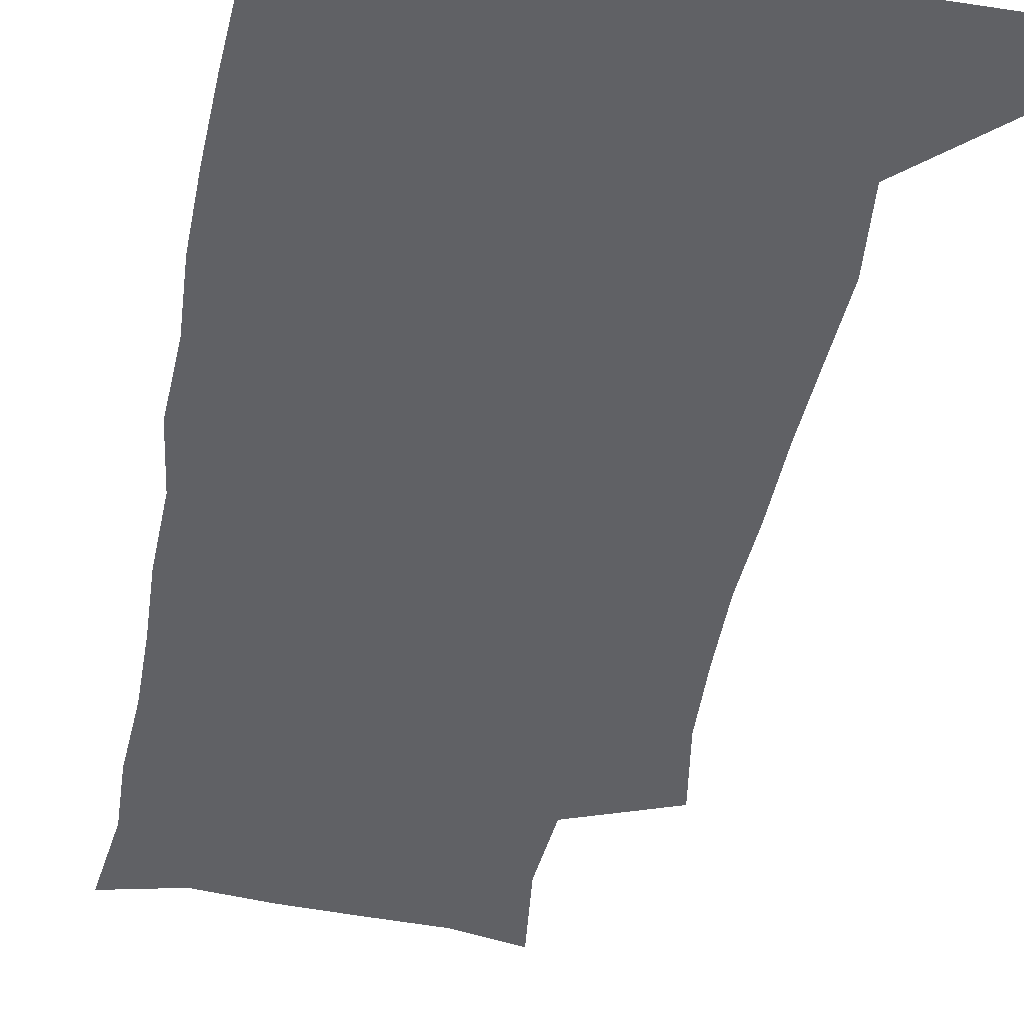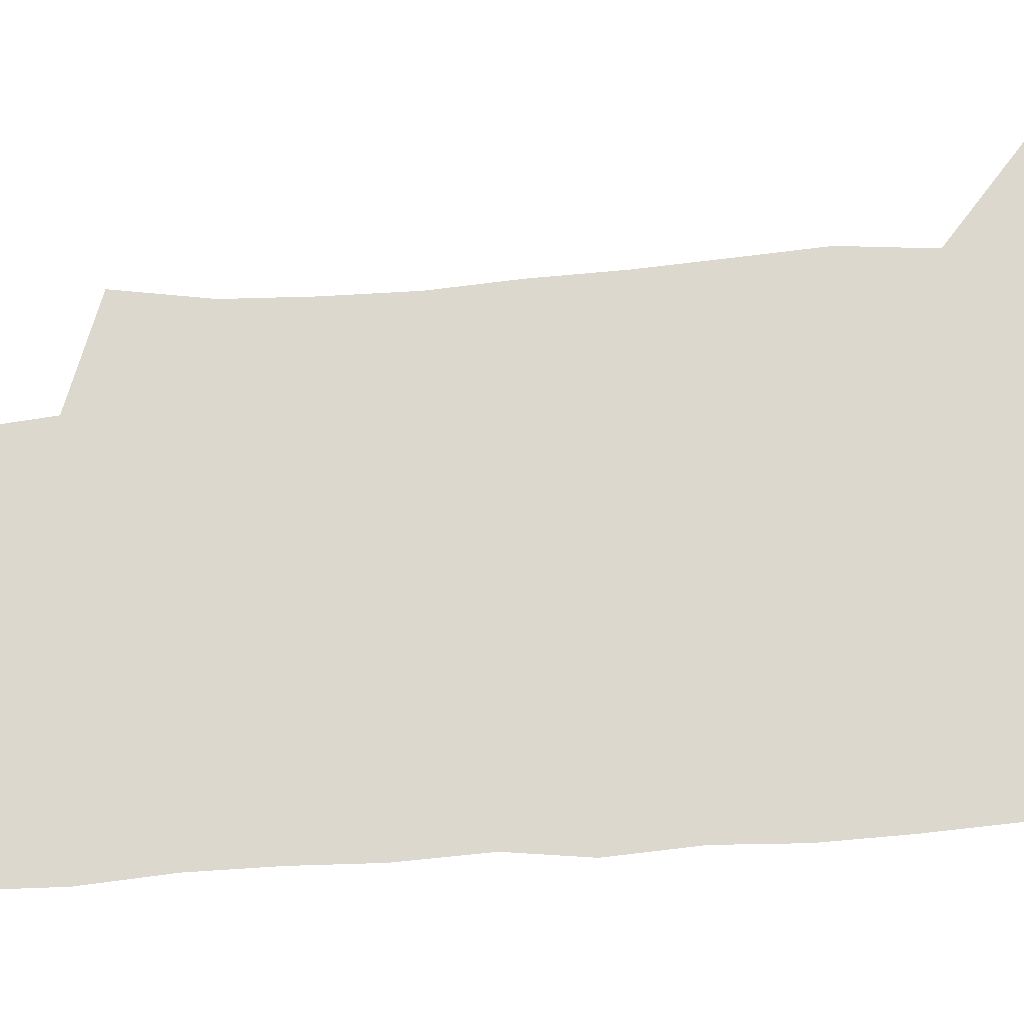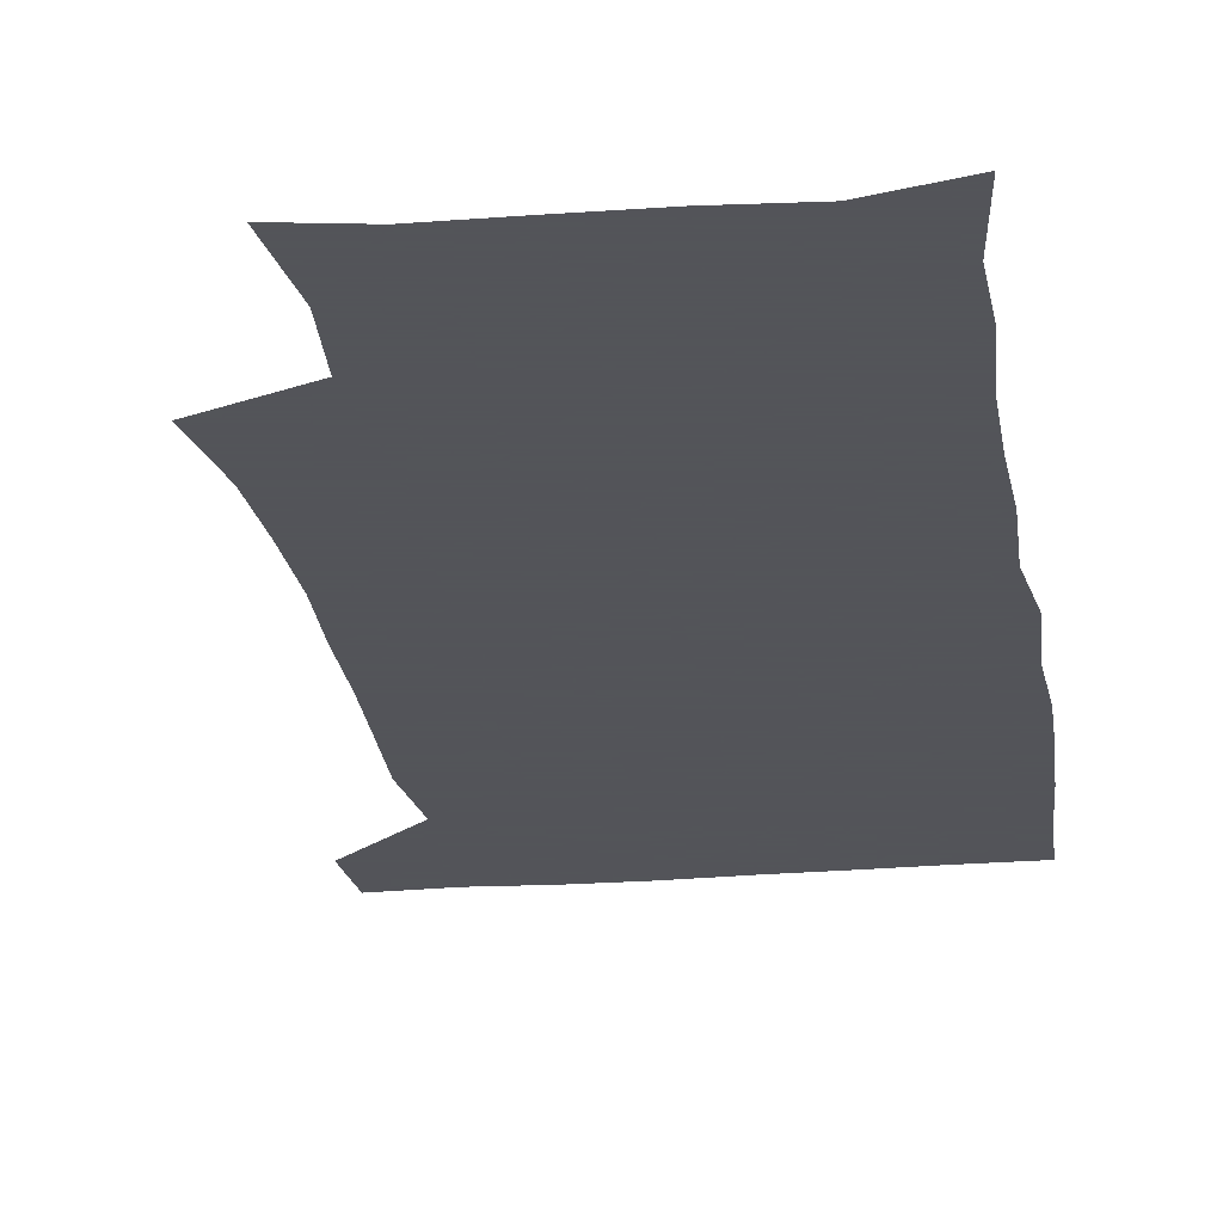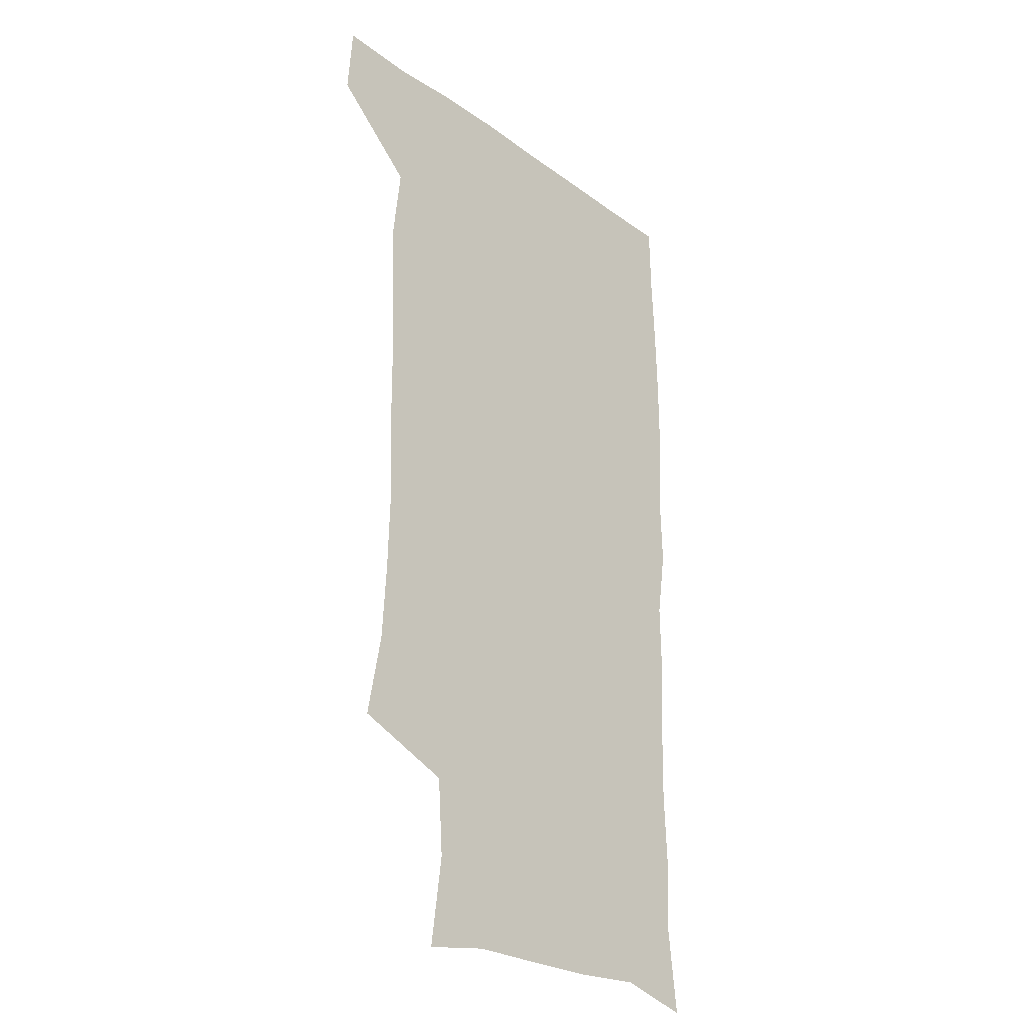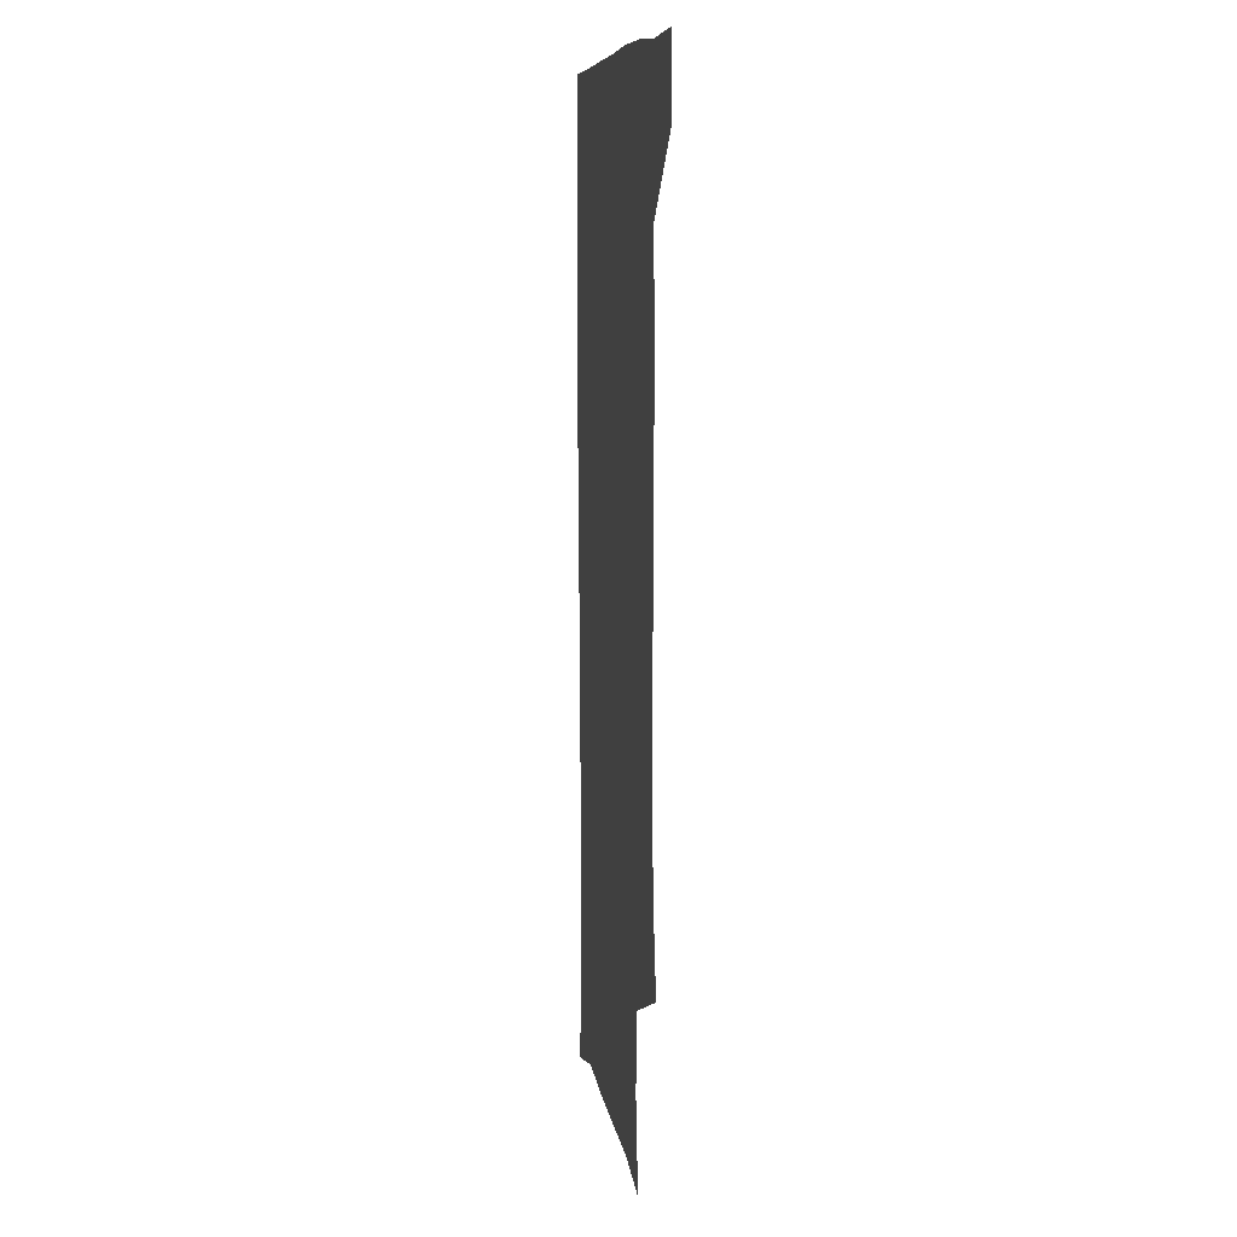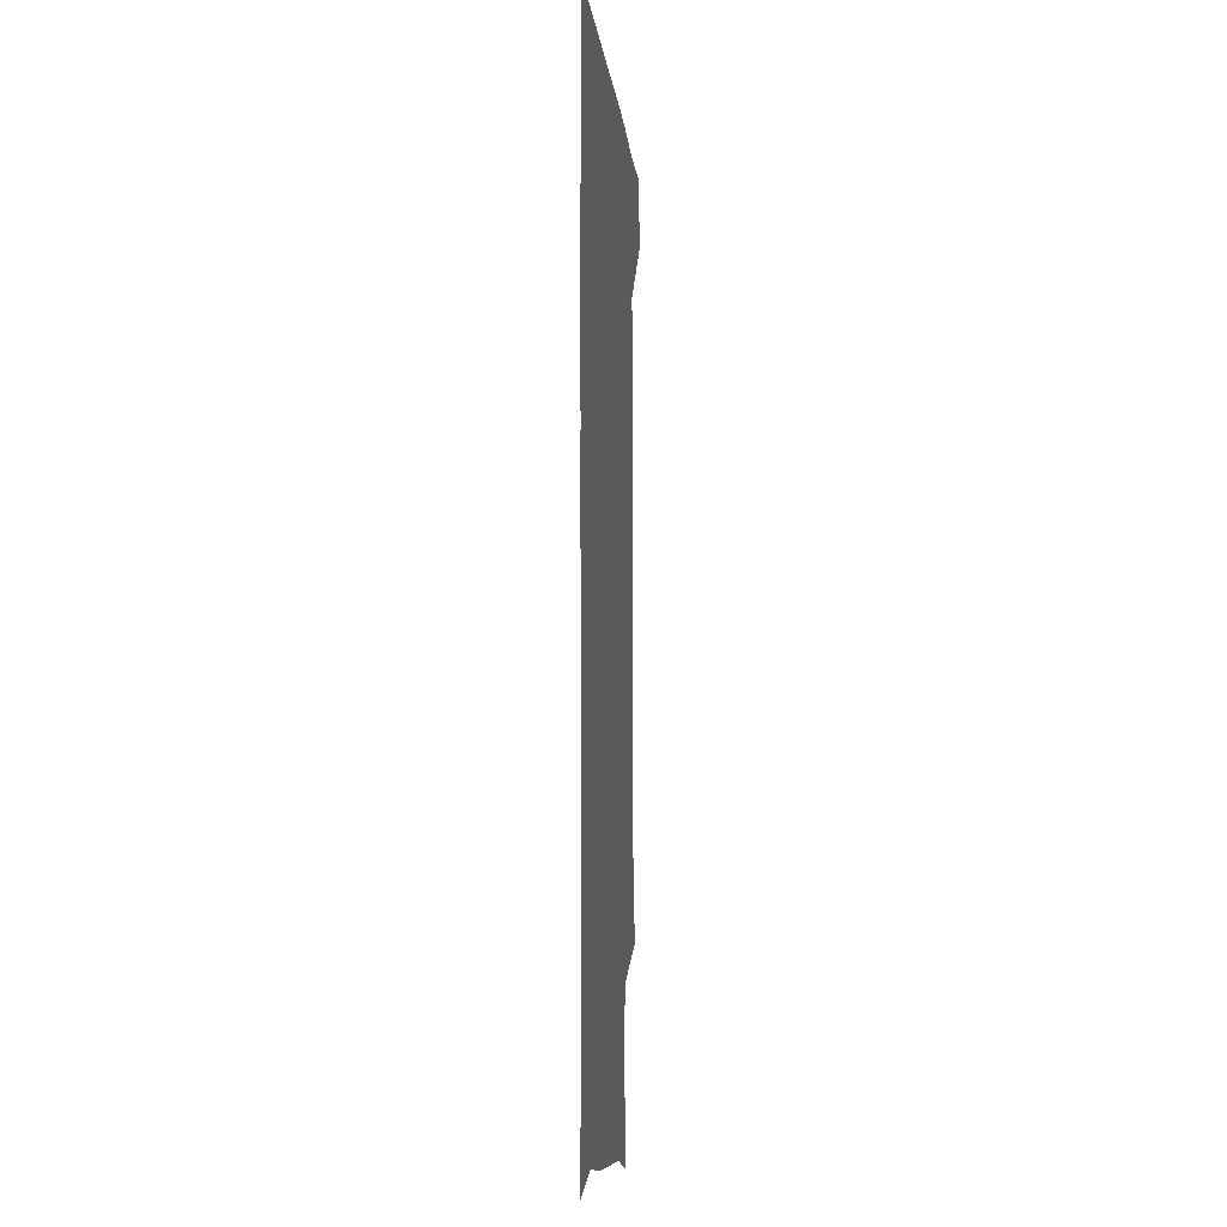
<metadata>
{"format":"obj","ext":"obj","renderer":"f3d","projection":"perspective","resolution":1024,"background":"white","views":[{"elev":-47.1,"azim":168.6,"up":"+Z"},{"elev":72.2,"azim":85.0,"up":"+Z"},{"elev":-23.9,"azim":8.1,"up":"+Z"},{"elev":-27.2,"azim":-47.7,"up":"+Y"},{"elev":8.6,"azim":-98.8,"up":"+Y"},{"elev":-8.6,"azim":95.8,"up":"+Y"}]}
</metadata>
<code>
v 477.8 540.3 0
v 479.9 569.6 0
v 503 251.9 0
v 509.3 285.9 0
v 511.1 316.7 0
v 512.1 349 0
v 510.8 380.3 0
v 510.6 412.8 0
v 509.5 444.8 0
v 508.2 476.2 0
v 512 509.4 0
v 510.8 539.6 0
v 511.5 568.6 0
v 540.3 168.6 0
v 545.1 205.1 0
v 543 236.3 0
v 546.8 271.8 0
v 547.8 302.8 0
v 546.2 331.3 0
v 546.7 362.3 0
v 546.1 392 0
v 544.6 421.3 0
v 543.9 451.3 0
v 544.2 481.4 0
v 544 510.5 0
v 544.3 539.2 0
v 540.7 570.8 0
v 568.4 173.6 0
v 574.5 215.7 0
v 575.3 247.6 0
v 575.9 278.4 0
v 575.2 306.9 0
v 575.4 337.5 0
v 575.7 367.8 0
v 574.3 395.2 0
v 573.7 424.3 0
v 574.1 454.4 0
v 573.7 482.9 0
v 573.7 511.2 0
v 573.8 539 0
v 570.5 571.3 0
v 598.1 174 0
v 601.2 216.1 0
v 602.2 250.6 0
v 602.4 280.3 0
v 602.5 309.7 0
v 602.2 338 0
v 602.2 367.9 0
v 602.4 397.9 0
v 602.1 426.1 0
v 602.2 455.5 0
v 602.1 483.6 0
v 602.4 511.9 0
v 601.9 540.3 0
v 601 570.3 0
v 628.8 174.9 0
v 628.5 217.1 0
v 628.5 248.9 0
v 629.1 277.4 0
v 628.7 309.9 0
v 629 339.3 0
v 629.2 368.6 0
v 629.5 397.5 0
v 629.9 425.8 0
v 629.9 455 0
v 630 483.7 0
v 630.2 511.9 0
v 630.6 540 0
v 630.8 570.1 0
v 659 177.3 0
v 655.9 214.1 0
v 655.6 244.7 0
v 656.1 274.2 0
v 656.1 305.1 0
v 656.5 335.2 0
v 656.9 365.2 0
v 657.7 394.4 0
v 658 424 0
v 658.5 453.2 0
v 659.4 482.1 0
v 659.6 511.2 0
v 659.9 540.2 0
v 660.6 569.6 0
v 689.8 169.9 0
v 685.8 205.3 0
v 687.3 233.6 0
v 685.9 265.2 0
v 686.6 295.3 0
v 688.3 325 0
v 687.8 357.2 0
v 692.1 385.6 0
v 691.1 417.6 0
v 693.2 447.5 0
v 693.2 478.2 0
v 692.4 509 0
v 691 539.7 0
v 690.5 569.6 0
v 691 601 0
f 11 12 1
f 1 12 2
f 12 13 2
f 16 17 3
f 3 17 4
f 17 18 4
f 4 18 5
f 18 19 5
f 5 19 6
f 19 20 6
f 6 20 7
f 20 21 7
f 7 21 8
f 21 22 8
f 8 22 9
f 22 23 9
f 9 23 10
f 23 24 10
f 10 24 11
f 24 25 11
f 11 25 12
f 25 26 12
f 12 26 13
f 26 27 13
f 14 28 15
f 28 29 15
f 15 29 16
f 29 30 16
f 16 30 17
f 30 31 17
f 17 31 18
f 31 32 18
f 18 32 19
f 32 33 19
f 19 33 20
f 33 34 20
f 20 34 21
f 34 35 21
f 21 35 22
f 35 36 22
f 22 36 23
f 36 37 23
f 23 37 24
f 37 38 24
f 24 38 25
f 38 39 25
f 25 39 26
f 39 40 26
f 26 40 27
f 40 41 27
f 28 42 29
f 42 43 29
f 29 43 30
f 43 44 30
f 30 44 31
f 44 45 31
f 31 45 32
f 45 46 32
f 32 46 33
f 46 47 33
f 33 47 34
f 47 48 34
f 34 48 35
f 48 49 35
f 35 49 36
f 49 50 36
f 36 50 37
f 50 51 37
f 37 51 38
f 51 52 38
f 38 52 39
f 52 53 39
f 39 53 40
f 53 54 40
f 40 54 41
f 54 55 41
f 42 56 43
f 56 57 43
f 43 57 44
f 57 58 44
f 44 58 45
f 58 59 45
f 45 59 46
f 59 60 46
f 46 60 47
f 60 61 47
f 47 61 48
f 61 62 48
f 48 62 49
f 62 63 49
f 49 63 50
f 63 64 50
f 50 64 51
f 64 65 51
f 51 65 52
f 65 66 52
f 52 66 53
f 66 67 53
f 53 67 54
f 67 68 54
f 54 68 55
f 68 69 55
f 56 70 57
f 70 71 57
f 57 71 58
f 71 72 58
f 58 72 59
f 72 73 59
f 59 73 60
f 73 74 60
f 60 74 61
f 74 75 61
f 61 75 62
f 75 76 62
f 62 76 63
f 76 77 63
f 63 77 64
f 77 78 64
f 64 78 65
f 78 79 65
f 65 79 66
f 79 80 66
f 66 80 67
f 80 81 67
f 67 81 68
f 81 82 68
f 68 82 69
f 82 83 69
f 70 84 71
f 84 85 71
f 71 85 72
f 85 86 72
f 72 86 73
f 86 87 73
f 73 87 74
f 87 88 74
f 74 88 75
f 88 89 75
f 75 89 76
f 89 90 76
f 76 90 77
f 90 91 77
f 77 91 78
f 91 92 78
f 78 92 79
f 92 93 79
f 79 93 80
f 93 94 80
f 80 94 81
f 94 95 81
f 81 95 82
f 95 96 82
f 82 96 83
f 96 97 83

</code>
